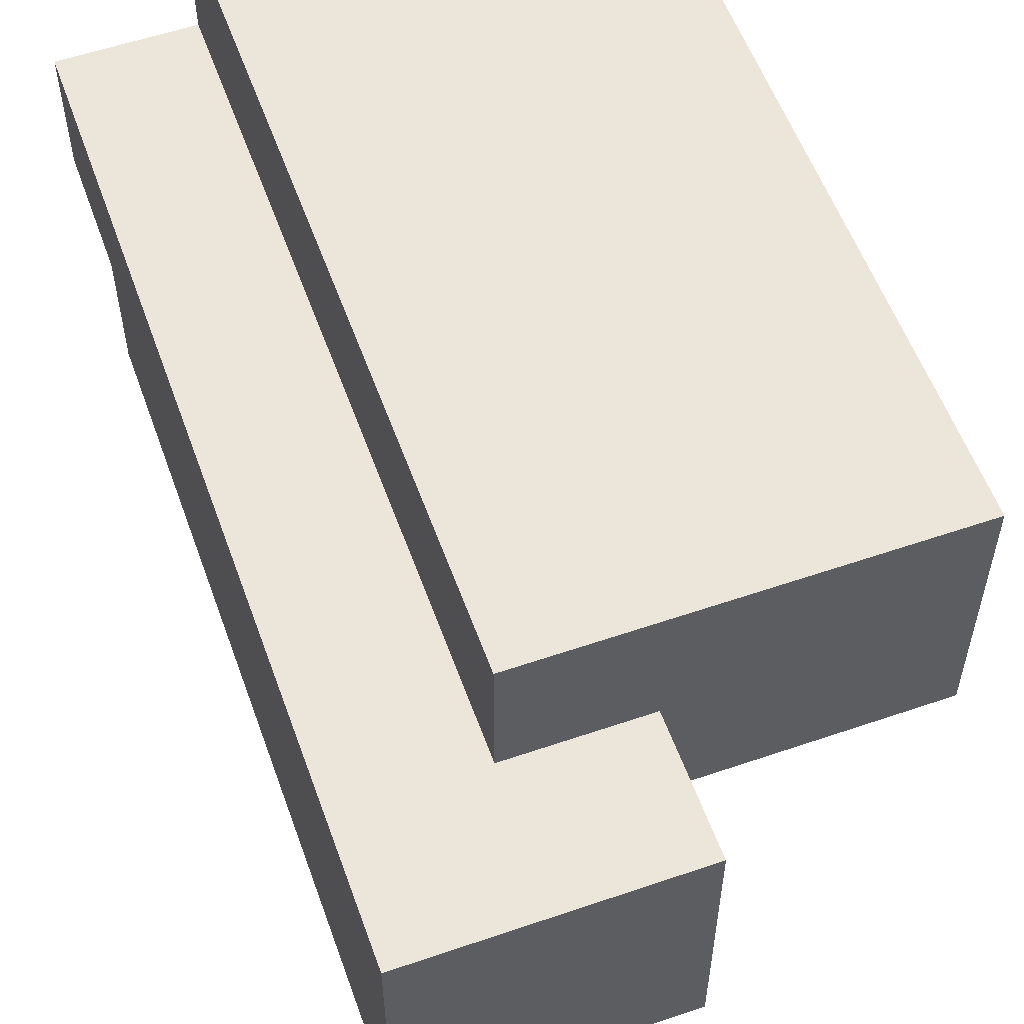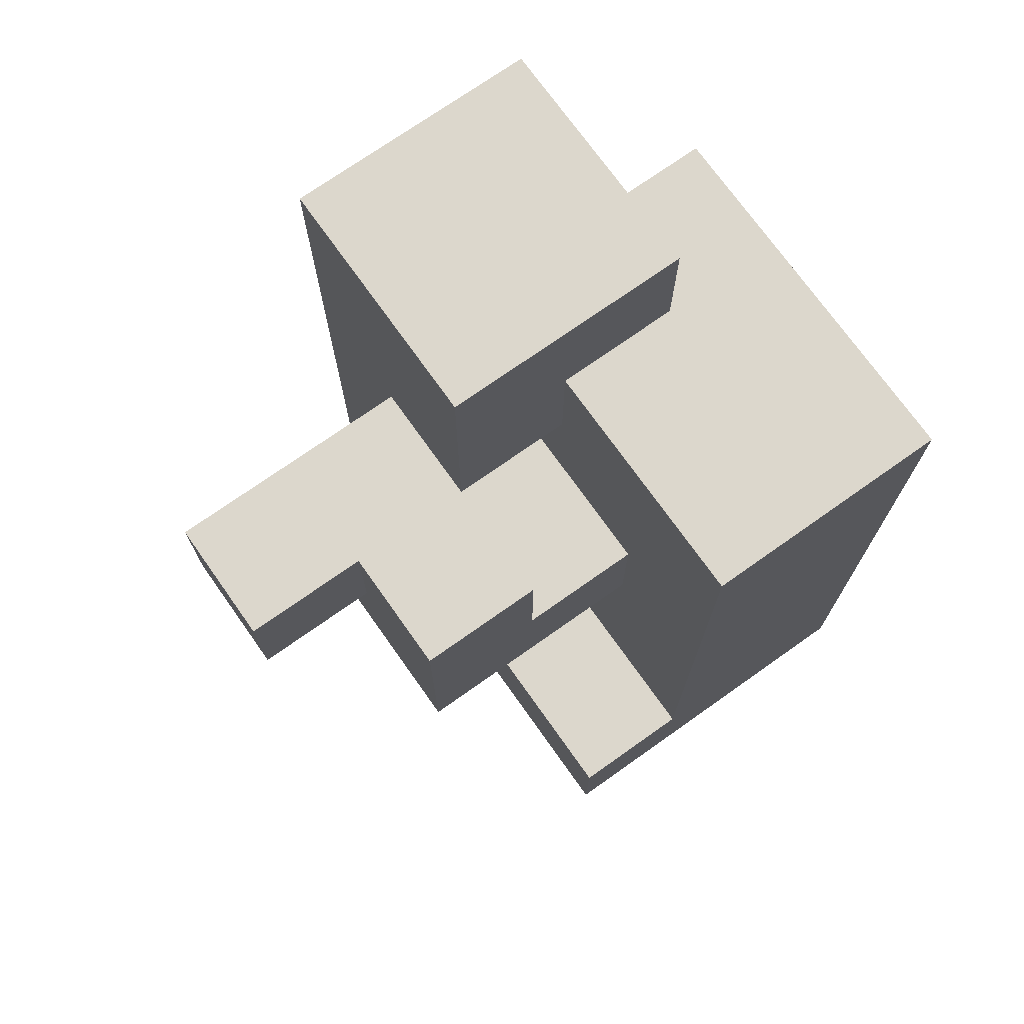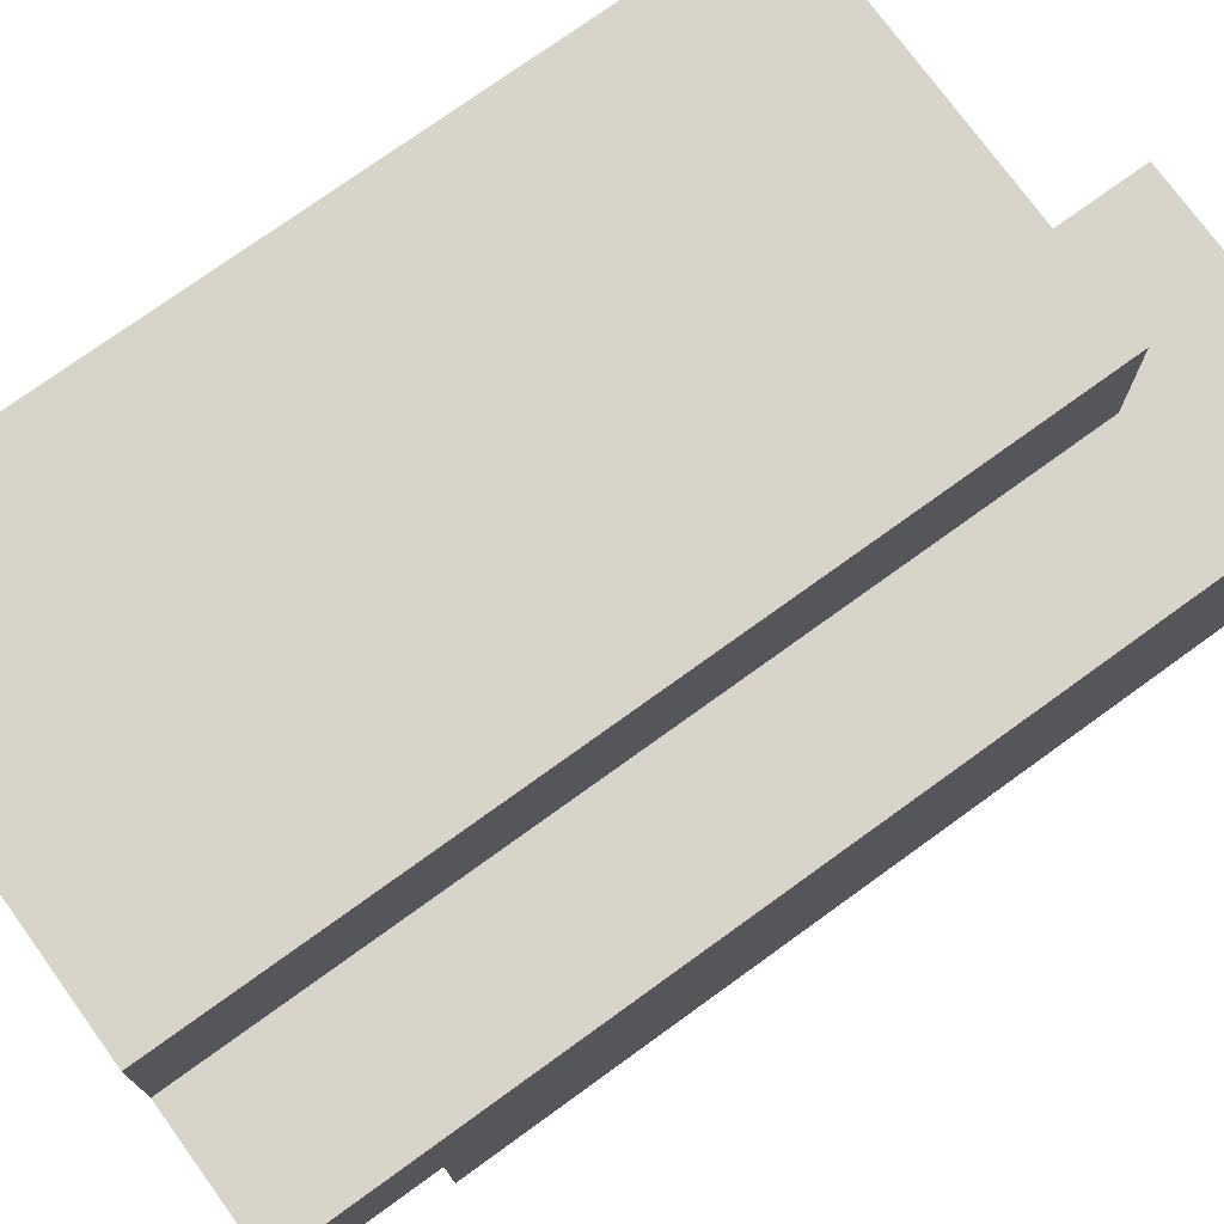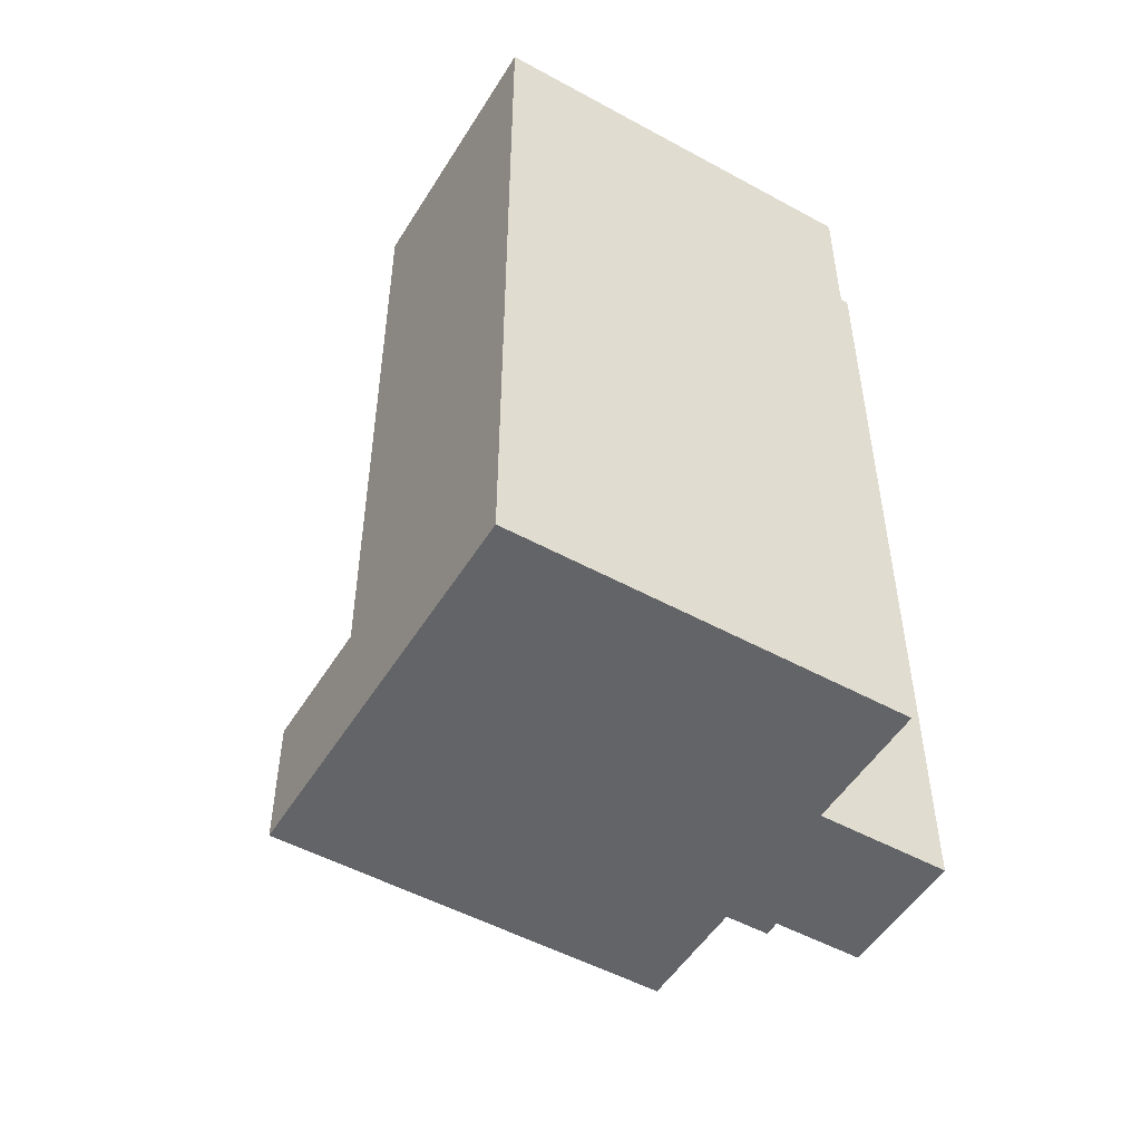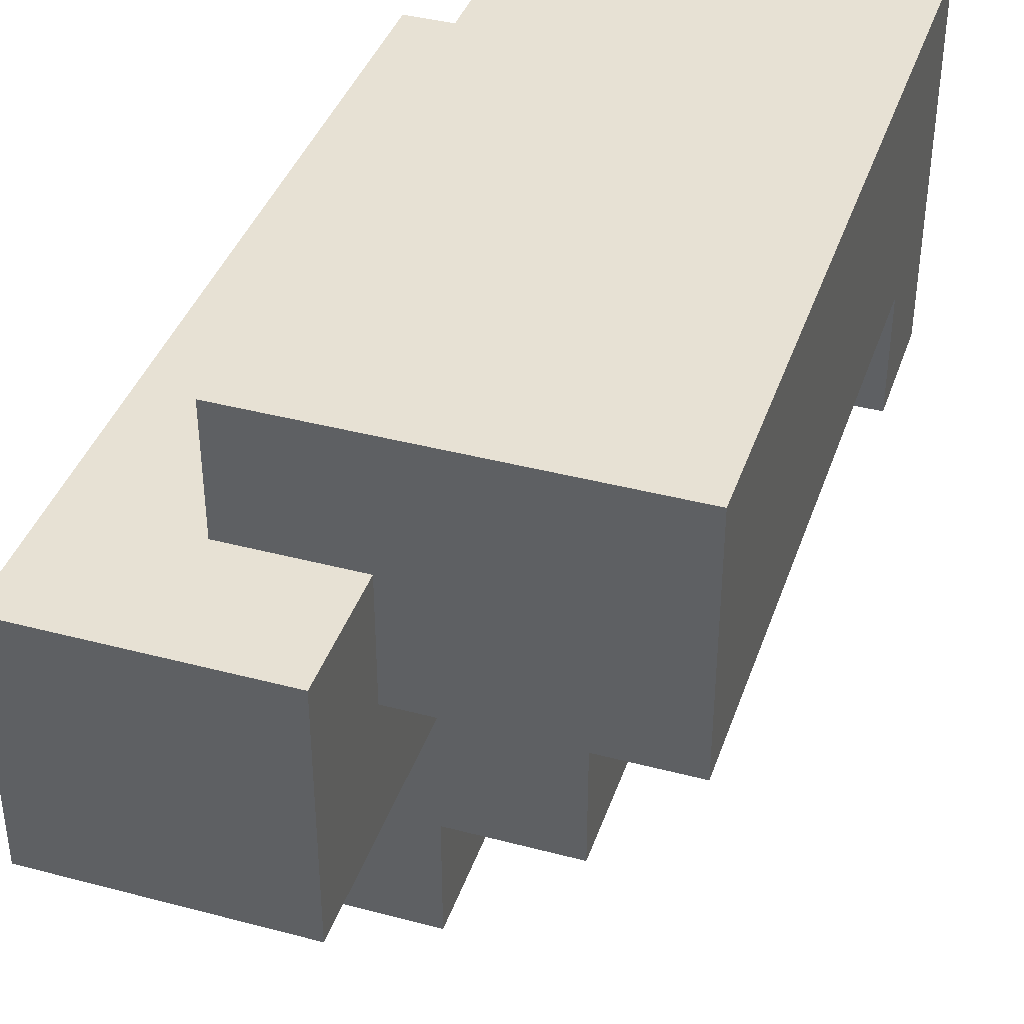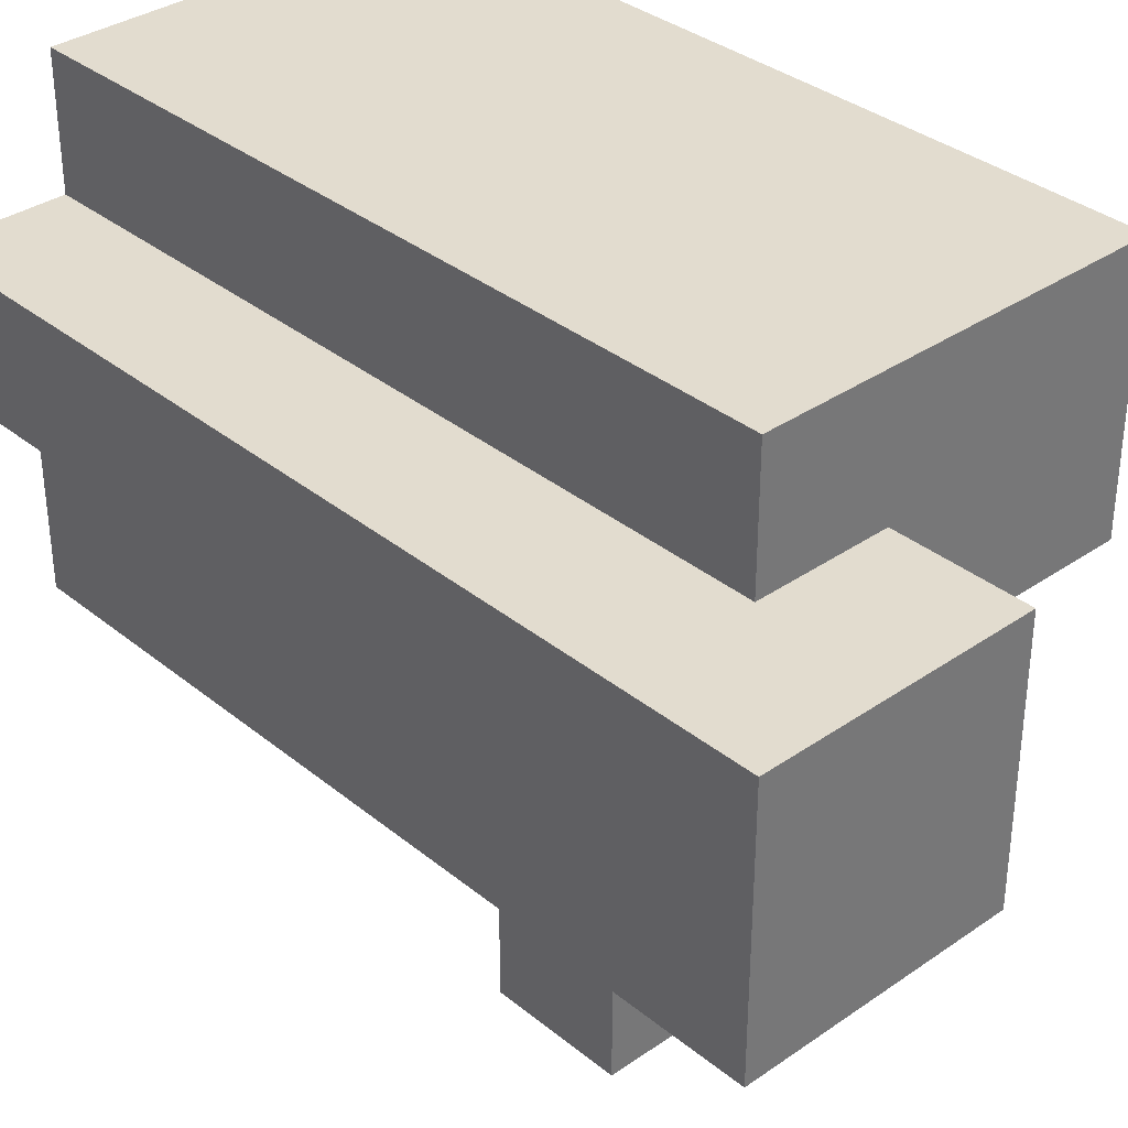
<metadata>
{"format":"obj","ext":"obj","renderer":"f3d","projection":"perspective","resolution":1024,"background":"white","views":[{"elev":56.5,"azim":160.3,"up":"+Z"},{"elev":73.0,"azim":-125.3,"up":"+Y"},{"elev":74.8,"azim":54.1,"up":"+Z"},{"elev":-51.1,"azim":-30.8,"up":"+Y"},{"elev":39.5,"azim":-161.8,"up":"+Z"},{"elev":34.6,"azim":137.2,"up":"+Z"}]}
</metadata>
<code>
o
v 0 2 0
v 0 2 -0.1
v 0 2 -0.2
v 0 2 -0.3
v 0 2.1 -0.2
v 0 2.1 -0.3
v 0 2.6 0
v 0 2.6 -0.1
v 0 2.6 -0.2
v 0.1 2.3 -0.2
v 0.1 2.3 -0.4
v 0.1 2.4 -0.2
v 0.1 2.4 -0.3
v 0.1 2.5 -0.3
v 0.1 2.5 -0.4
v 0.2 2.4 -0.4
v 0.2 2.4 -0.5
v 0.2 2.5 -0.2
v 0.2 2.5 -0.3
v 0.2 2.5 -0.4
v 0.2 2.5 -0.5
v 0.2 2.6 -0.1
v 0.2 2.6 -0.2
v 0.2 2.7 -0.1
v 0.2 2.7 -0.2
v 0.2 2.7 -0.3
v 0.3 2.1 -0.2
v 0.3 2.1 -0.3
v 0.3 2.3 -0.2
v 0.3 2.3 -0.3
v 0.3 2.4 -0.2
v 0.3 2.4 -0.3
v 0.3 2.5 -0.2
v 0.3 2.5 -0.3
v 0.3 2 0
v 0.3 2 -0.1
v 0.3 2 -0.2
v 0.3 2 -0.3
v 0.3 2.1 -0.2
v 0.3 2.1 -0.3
v 0.3 2.3 -0.3
v 0.3 2.3 -0.4
v 0.3 2.4 -0.4
v 0.3 2.4 -0.5
v 0.3 2.5 -0.3
v 0.3 2.5 -0.4
v 0.3 2.5 -0.5
v 0.3 2.6 0
v 0.3 2.6 -0.1
v 0.4 2 -0.1
v 0.4 2 -0.2
v 0.4 2.1 -0.2
v 0.4 2.1 -0.3
v 0.4 2.7 -0.1
v 0.4 2.7 -0.2
v 0.4 2.7 -0.3
v 0 2 0
v 0 2.6 0
v 0.2 2 0
v 0.2 2.6 0
v 0.3 2 0
v 0.3 2.6 0
v 0.2 2.6 -0.1
v 0.2 2.7 -0.1
v 0.3 2 -0.1
v 0.3 2.6 -0.1
v 0.4 2 -0.1
v 0.4 2.7 -0.1
v 0.1 2.4 -0.3
v 0.1 2.5 -0.3
v 0.2 2.5 -0.3
v 0.3 2.4 -0.3
v 0.3 2.5 -0.3
v 0 2.1 -0.2
v 0 2.6 -0.2
v 0.1 2.1 -0.2
v 0.1 2.3 -0.2
v 0.1 2.4 -0.2
v 0.1 2.6 -0.2
v 0.2 2.5 -0.2
v 0.2 2.6 -0.2
v 0.3 2 -0.2
v 0.3 2.1 -0.2
v 0.3 2.3 -0.2
v 0.3 2.4 -0.2
v 0.3 2.5 -0.2
v 0.4 2 -0.2
v 0.4 2.1 -0.2
v 0 2 -0.3
v 0 2.1 -0.3
v 0.2 2.5 -0.3
v 0.2 2.7 -0.3
v 0.3 2 -0.3
v 0.3 2.1 -0.3
v 0.3 2.3 -0.3
v 0.3 2.5 -0.3
v 0.4 2.1 -0.3
v 0.4 2.7 -0.3
v 0.1 2.3 -0.4
v 0.1 2.5 -0.4
v 0.2 2.4 -0.4
v 0.2 2.5 -0.4
v 0.3 2.3 -0.4
v 0.3 2.4 -0.4
v 0.2 2.4 -0.5
v 0.2 2.5 -0.5
v 0.3 2.4 -0.5
v 0.3 2.5 -0.5
v 0 2 0
v 0.2 2 0
v 0.3 2 0
v 0 2 -0.1
v 0.1 2 -0.1
v 0.2 2 -0.1
v 0.3 2 -0.1
v 0.4 2 -0.1
v 0 2 -0.2
v 0.1 2 -0.2
v 0.3 2 -0.2
v 0.4 2 -0.2
v 0 2 -0.3
v 0.3 2 -0.3
v 0.3 2.1 -0.2
v 0.4 2.1 -0.2
v 0.3 2.1 -0.3
v 0.4 2.1 -0.3
v 0.1 2.3 -0.2
v 0.3 2.3 -0.2
v 0.3 2.3 -0.3
v 0.1 2.3 -0.4
v 0.3 2.3 -0.4
v 0.2 2.4 -0.4
v 0.3 2.4 -0.4
v 0.2 2.4 -0.5
v 0.3 2.4 -0.5
v 0.2 2.5 -0.2
v 0.3 2.5 -0.2
v 0.2 2.5 -0.3
v 0.3 2.5 -0.3
v 0 2.1 -0.2
v 0.1 2.1 -0.2
v 0.3 2.1 -0.2
v 0 2.1 -0.3
v 0.3 2.1 -0.3
v 0.1 2.4 -0.2
v 0.3 2.4 -0.2
v 0.1 2.4 -0.3
v 0.3 2.4 -0.3
v 0.1 2.5 -0.3
v 0.2 2.5 -0.3
v 0.3 2.5 -0.3
v 0.1 2.5 -0.4
v 0.2 2.5 -0.4
v 0.3 2.5 -0.4
v 0.2 2.5 -0.5
v 0.3 2.5 -0.5
v 0 2.6 0
v 0.2 2.6 0
v 0.3 2.6 0
v 0 2.6 -0.1
v 0.1 2.6 -0.1
v 0.2 2.6 -0.1
v 0.3 2.6 -0.1
v 0 2.6 -0.2
v 0.1 2.6 -0.2
v 0.2 2.6 -0.2
v 0.2 2.7 -0.1
v 0.4 2.7 -0.1
v 0.2 2.7 -0.2
v 0.4 2.7 -0.2
v 0.2 2.7 -0.3
v 0.4 2.7 -0.3
f 5 3 2
f 5 4 3
f 6 4 5
f 7 2 1
f 8 5 2
f 8 2 7
f 9 5 8
f 12 11 10
f 13 11 12
f 14 11 13
f 15 11 14
f 20 17 16
f 21 17 20
f 23 19 18
f 24 23 22
f 25 19 23
f 25 23 24
f 26 19 25
f 29 28 27
f 30 28 29
f 33 32 31
f 34 32 33
f 37 38 39
f 39 38 40
f 41 42 43
f 41 43 45
f 43 44 46
f 45 43 46
f 46 44 47
f 35 36 48
f 48 36 49
f 50 51 52
f 50 52 54
f 52 53 55
f 54 52 55
f 55 53 56
f 59 58 57
f 60 58 59
f 61 60 59
f 62 60 61
f 66 64 63
f 67 66 65
f 68 64 66
f 68 66 67
f 71 70 69
f 72 71 69
f 73 71 72
f 74 75 76
f 76 75 77
f 77 75 78
f 78 75 79
f 78 79 80
f 80 79 81
f 76 77 83
f 83 77 84
f 78 80 85
f 85 80 86
f 82 83 87
f 87 83 88
f 89 90 93
f 93 90 94
f 91 92 96
f 94 95 97
f 95 96 97
f 96 92 98
f 97 96 98
f 99 100 101
f 101 100 102
f 99 101 103
f 103 101 104
f 105 106 107
f 107 106 108
f 112 110 109
f 113 110 112
f 114 111 110
f 114 110 113
f 115 111 114
f 117 113 112
f 118 116 115
f 118 113 117
f 118 114 113
f 118 115 114
f 119 116 118
f 120 116 119
f 121 118 117
f 121 119 118
f 122 119 121
f 125 124 123
f 126 124 125
f 129 128 127
f 130 129 127
f 131 129 130
f 134 133 132
f 135 133 134
f 138 137 136
f 139 137 138
f 140 141 143
f 141 142 143
f 143 142 144
f 145 146 147
f 147 146 148
f 149 150 152
f 150 151 152
f 152 151 153
f 153 151 154
f 153 154 155
f 155 154 156
f 157 158 160
f 160 158 161
f 158 159 162
f 161 158 162
f 162 159 163
f 160 161 164
f 161 162 165
f 164 161 165
f 165 162 166
f 167 168 169
f 169 168 170
f 169 170 171
f 171 170 172

</code>
